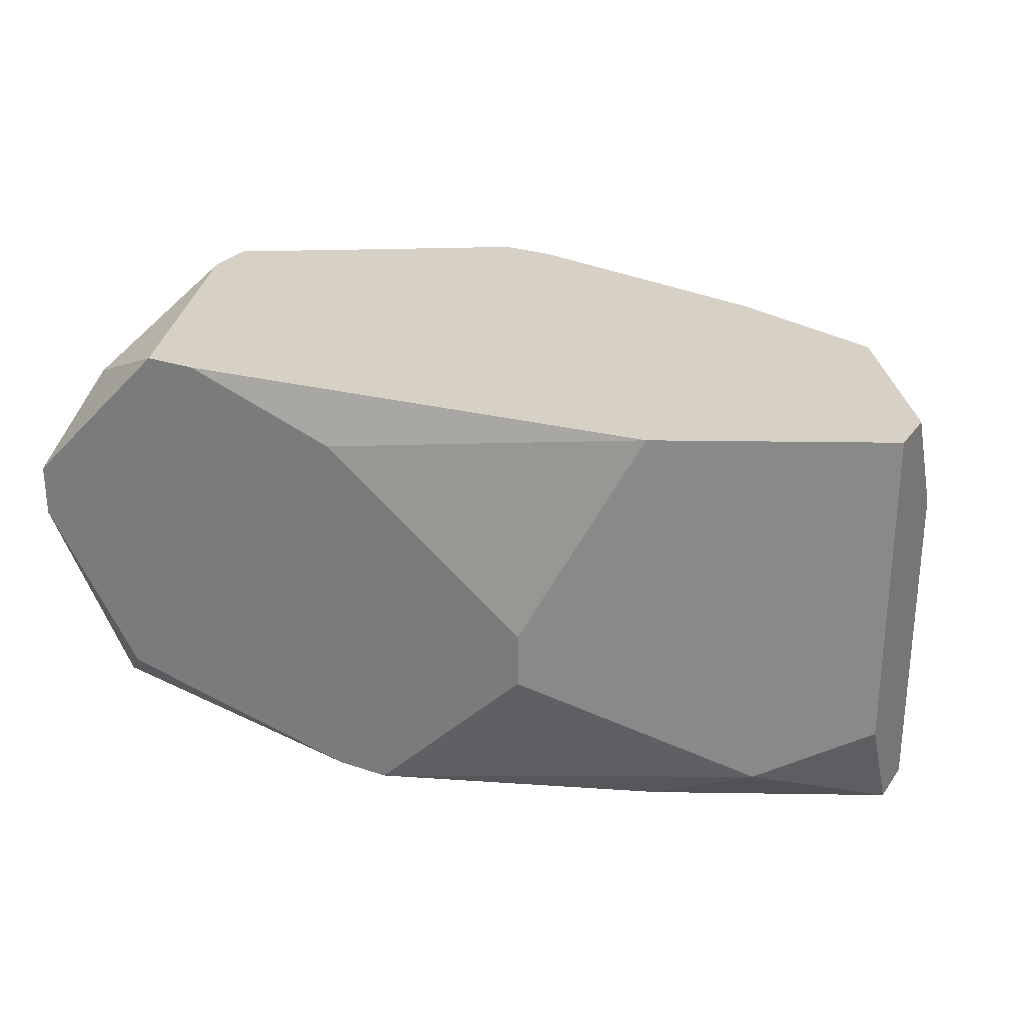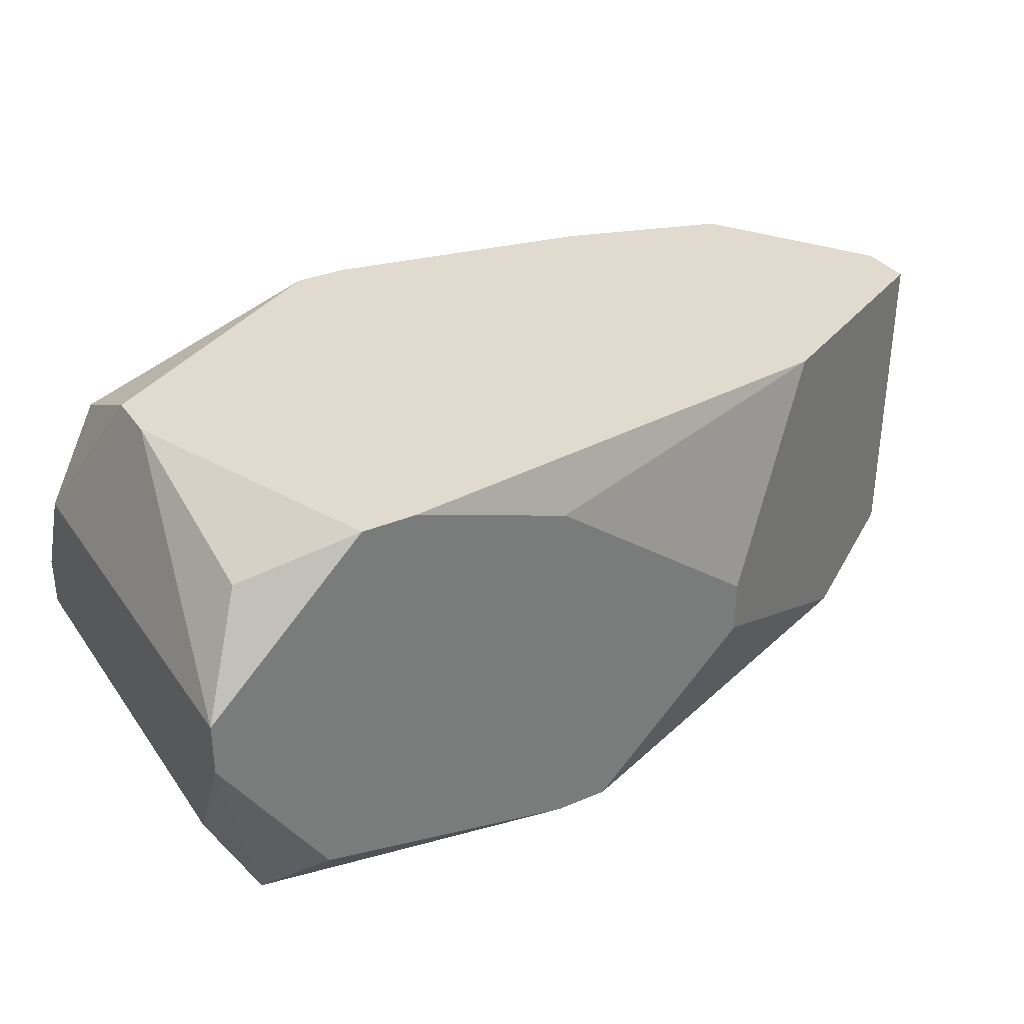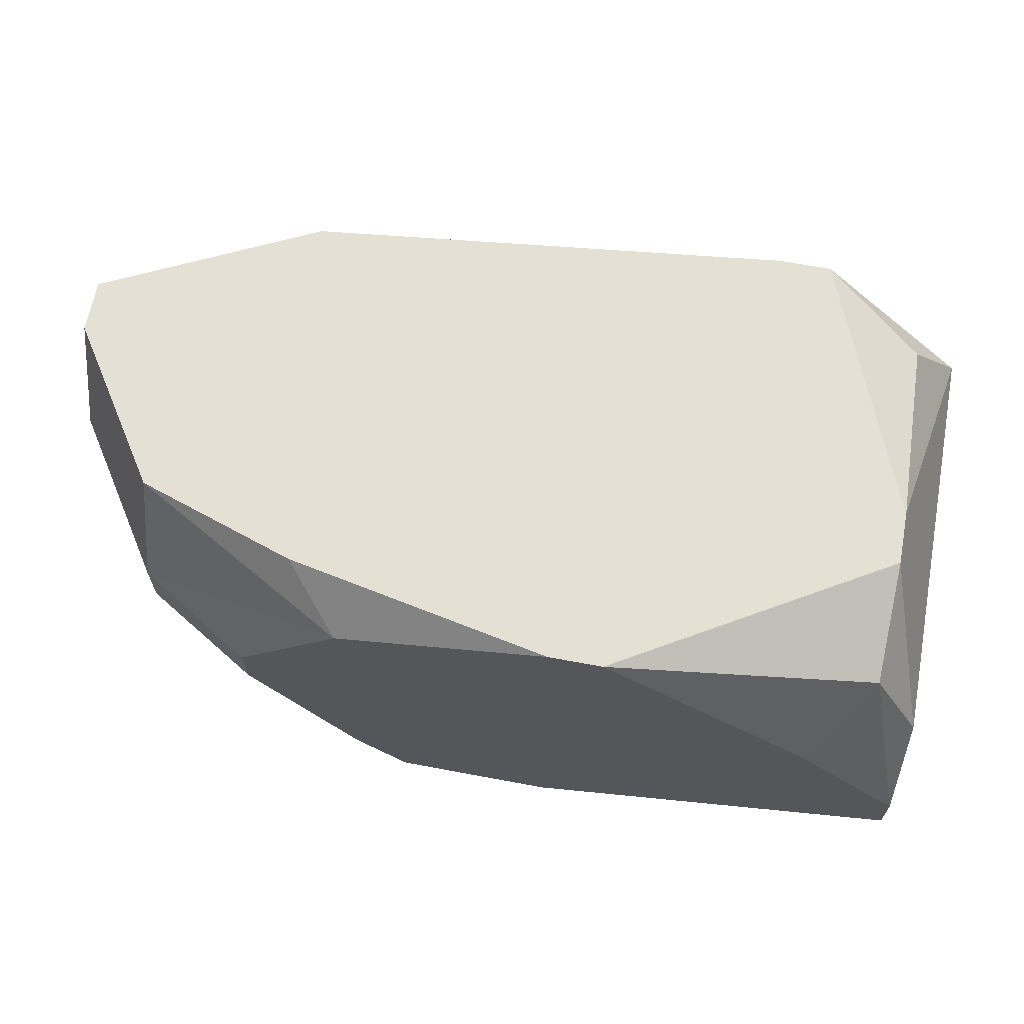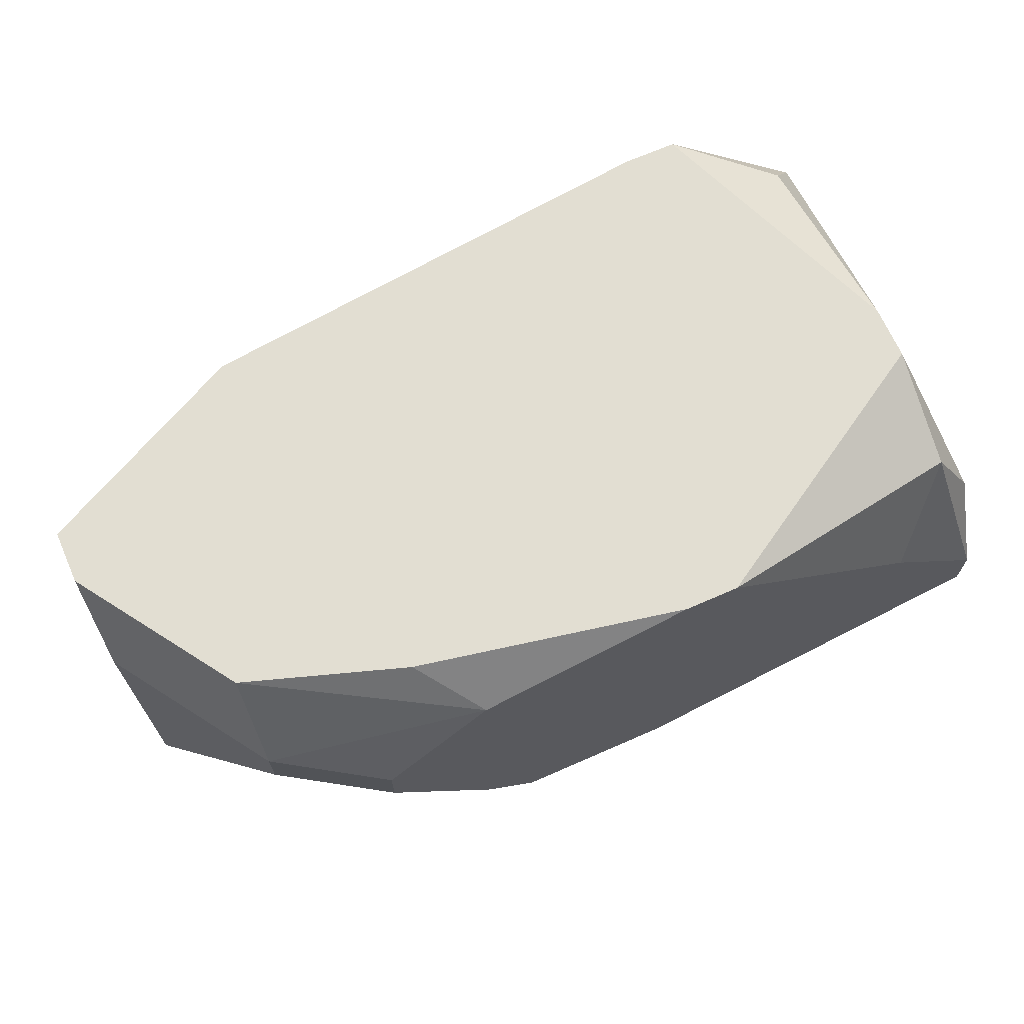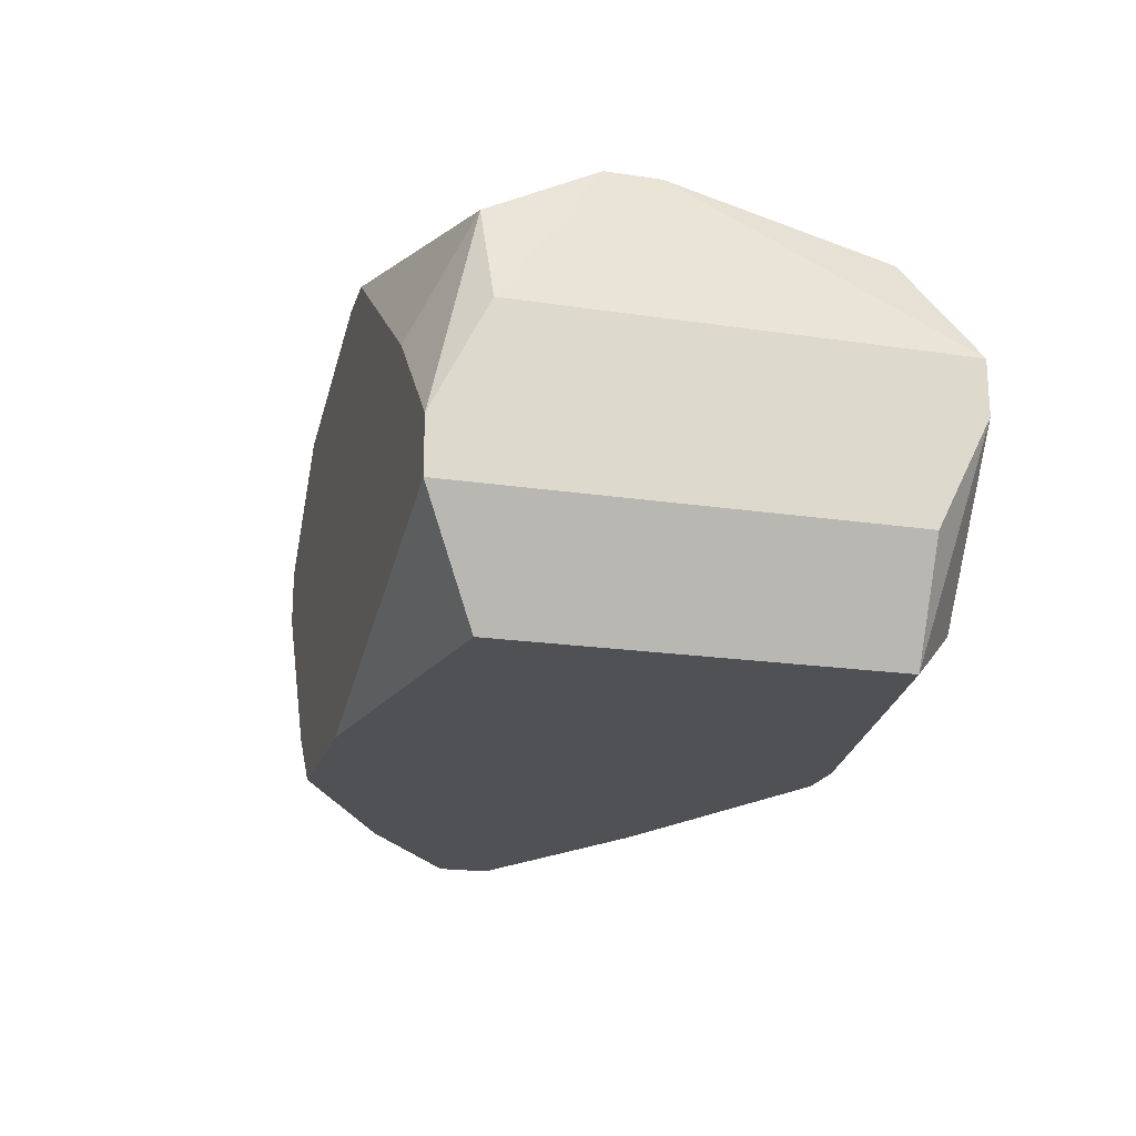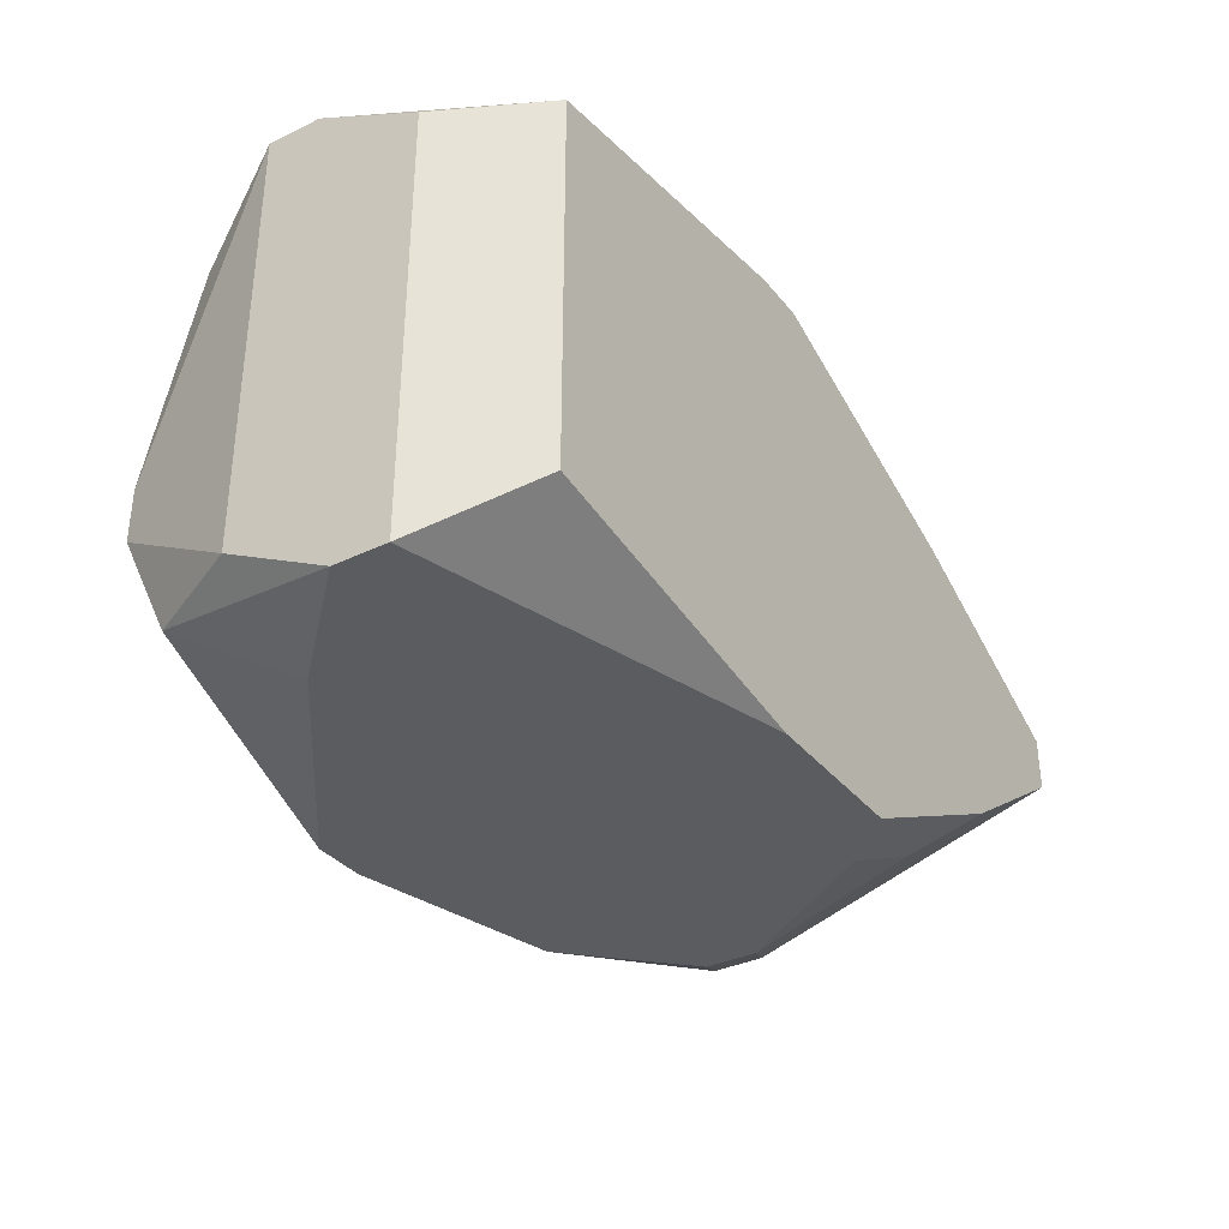
<metadata>
{"format":"obj","ext":"obj","renderer":"f3d","projection":"perspective","resolution":1024,"background":"white","views":[{"elev":26.6,"azim":-152.1,"up":"+Z"},{"elev":33.5,"azim":150.0,"up":"+Z"},{"elev":65.2,"azim":10.7,"up":"+Z"},{"elev":68.0,"azim":-23.8,"up":"+Z"},{"elev":-19.8,"azim":74.5,"up":"+Z"},{"elev":-34.5,"azim":122.9,"up":"+Y"}]}
</metadata>
<code>
v -0.00748 0.00969 -0.008054
v 0.002857 0.01273 -0.005014
v 0.002857 0.01273 -0.005622
v -0.00748 0.0103 -0.008054
v 0.002857 0.01212 -0.006838
v 0.002857 0.007866 -0.005014
v 0.002857 0.007258 -0.00623
v 0.002857 0.007258 -0.006838
v 0.002249 0.01212 -0.003798
v 0.002249 0.01212 -0.008054
v 0.002249 0.00969 -0.00319
v 0.002249 0.009082 -0.00319
v -0.00748 0.00969 -0.004406
v 0.002249 0.007866 -0.003798
v 0.002249 0.007866 -0.008054
v 0.00164 0.01273 -0.007446
v 0.00164 0.007258 -0.005014
v 0.0004244 0.01273 -0.00319
v 0.001032 0.01273 -0.00319
v -0.00748 0.01091 -0.006838
v -0.0014 0.01273 -0.003798
v -0.0007916 0.007258 -0.00319
v -0.0014 0.007258 -0.00319
v -0.002008 0.01273 -0.008054
v -0.0014 0.01273 -0.008054
v -0.0014 0.007258 -0.008054
v -0.003224 0.007258 -0.008054
v -0.003832 0.01273 -0.005622
v -0.00748 0.0103 -0.00319
v -0.003832 0.01273 -0.00623
v -0.003832 0.007258 -0.003798
v -0.00748 0.01091 -0.00319
v -0.003832 0.007258 -0.007446
v -0.00444 0.007866 -0.00319
v -0.005048 0.01212 -0.00319
v -0.005048 0.01151 -0.008054
v -0.005048 0.007866 -0.007446
v -0.005048 0.007258 -0.005014
v -0.005048 0.007258 -0.005622
v -0.005656 0.008474 -0.008054
v -0.006264 0.01151 -0.007446
v -0.006264 0.008474 -0.00319
v -0.006264 0.007866 -0.004406
v -0.006264 0.007866 -0.005014
f 8 15 10
f 8 10 5
f 9 2 19
f 3 5 10
f 26 15 8
f 32 35 28
f 21 28 35
f 42 31 34
f 11 9 19
f 11 2 9
f 1 39 44
f 1 13 29
f 1 29 32
f 1 32 20
f 1 20 4
f 41 4 20
f 41 20 32
f 16 3 10
f 6 2 11
f 6 11 12
f 6 12 14
f 22 17 14
f 22 14 12
f 18 21 35
f 40 39 1
f 43 38 31
f 43 31 42
f 43 42 29
f 43 29 13
f 43 13 1
f 43 1 44
f 43 44 39
f 43 39 38
f 36 41 24
f 36 4 41
f 30 41 32
f 30 32 28
f 30 24 41
f 25 16 10
f 25 10 15
f 25 15 26
f 25 26 27
f 25 27 40
f 25 40 1
f 25 1 4
f 25 4 36
f 25 36 24
f 25 24 30
f 25 30 28
f 25 28 21
f 25 21 18
f 25 18 19
f 25 19 2
f 25 2 3
f 25 3 16
f 7 6 14
f 7 14 17
f 7 8 5
f 7 5 3
f 7 3 2
f 7 2 6
f 23 22 12
f 23 12 11
f 23 11 19
f 23 19 18
f 23 18 35
f 23 35 32
f 23 32 29
f 23 29 42
f 23 42 34
f 23 34 31
f 33 40 27
f 33 27 26
f 33 26 8
f 33 8 7
f 33 7 17
f 33 17 22
f 33 22 23
f 33 23 31
f 33 31 38
f 33 38 39
f 37 33 39
f 37 39 40
f 37 40 33

</code>
